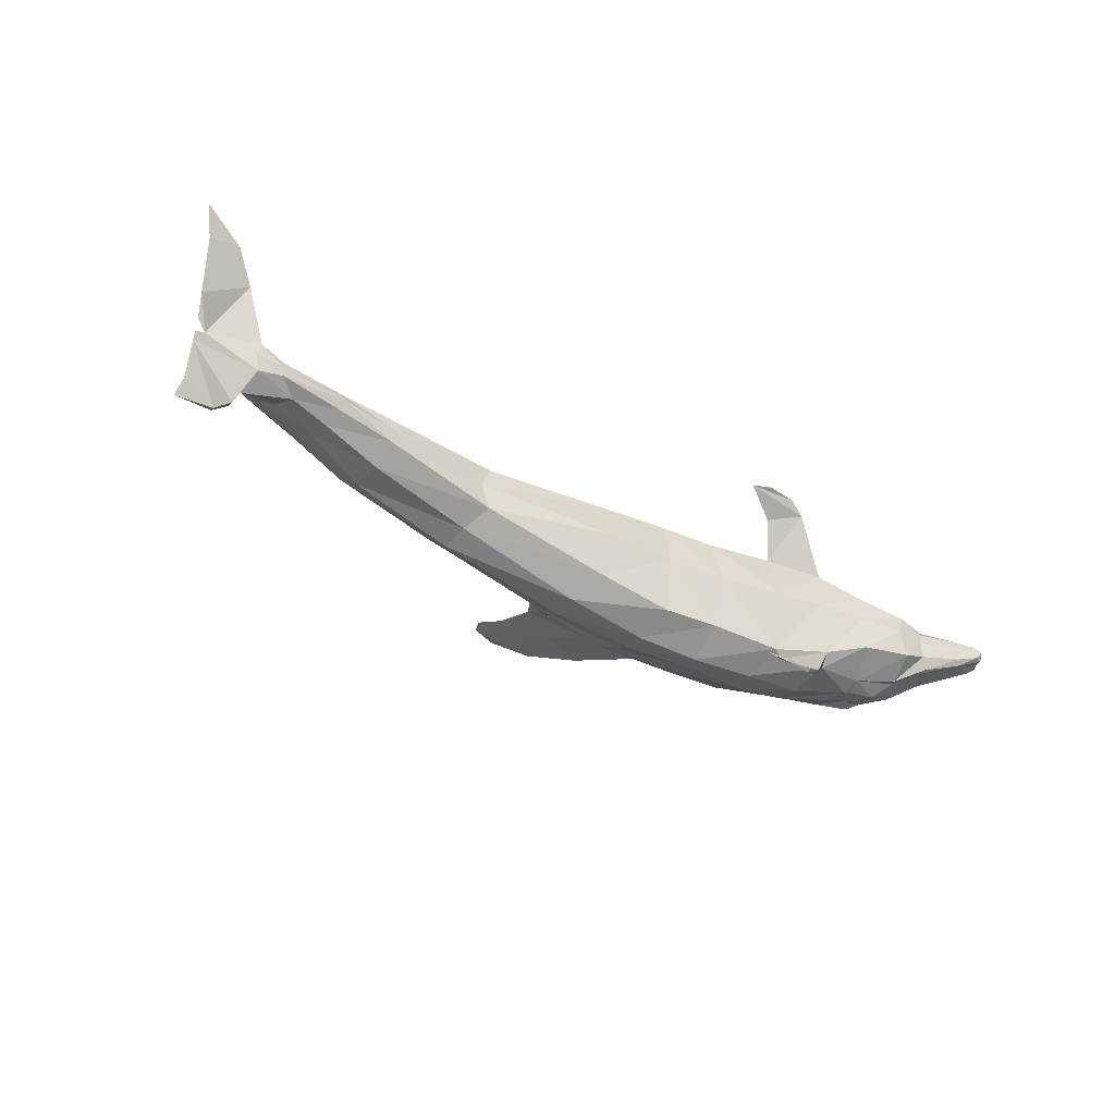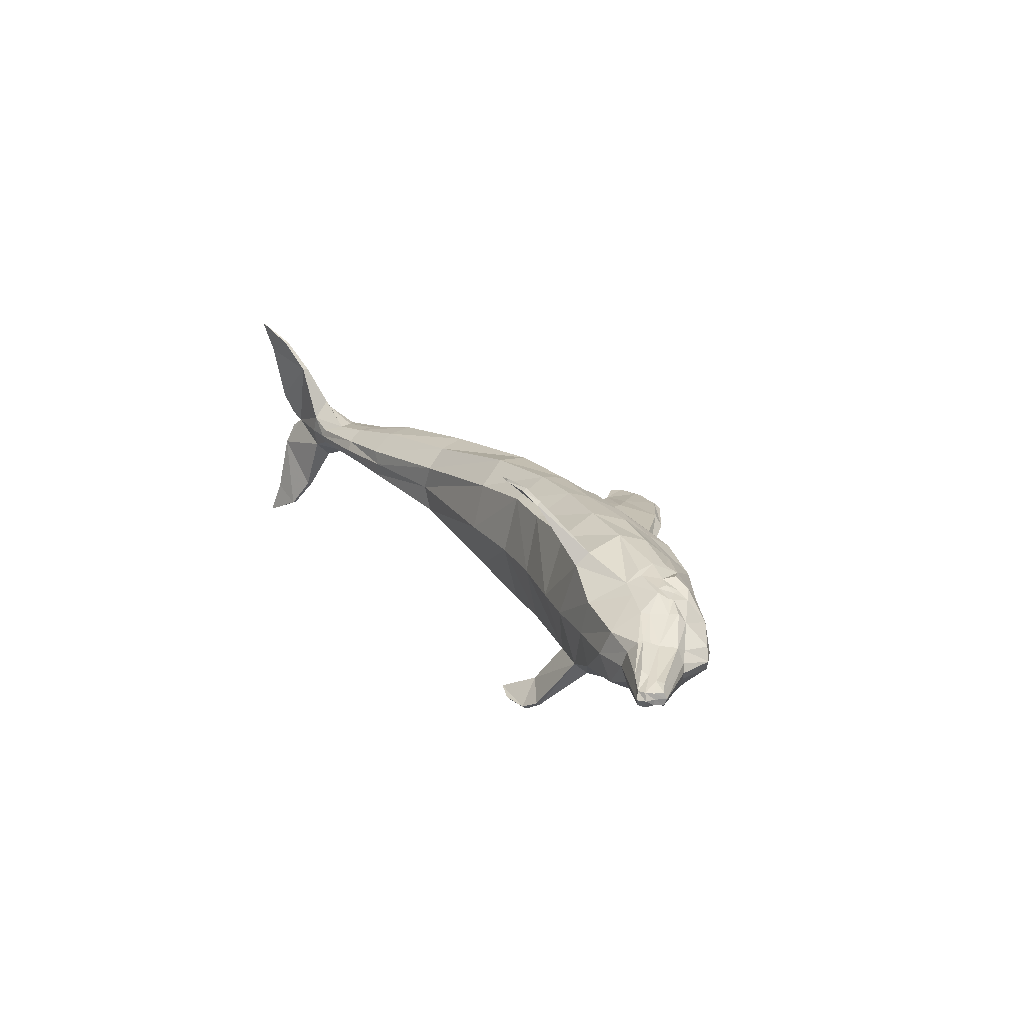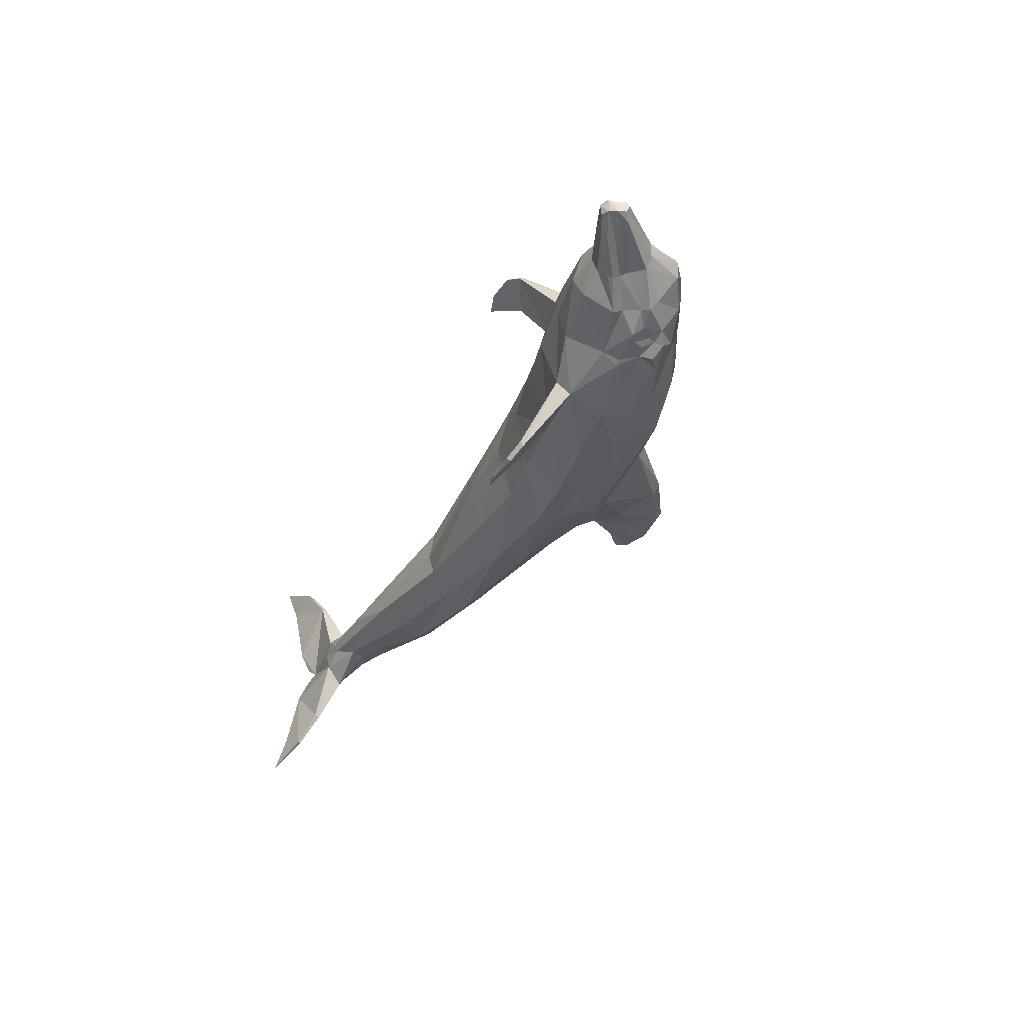
<metadata>
{"format":"obj","ext":"obj","renderer":"f3d","projection":"perspective","resolution":1024,"background":"white","views":[{"elev":-41.0,"azim":142.5,"up":"+Y"},{"elev":20.1,"azim":-121.4,"up":"+Y"},{"elev":-34.8,"azim":-117.9,"up":"+Y"}]}
</metadata>
<code>
v -0.1016 -0.01838 0.1259
v -0.1145 0.001684 0.1268
v -0.02227 0.001684 0.218
v -0.003462 -0.01337 0.2179
v 0.05921 0.001684 0.2727
v 0.06738 -0.0071 0.2657
v 0.1369 0.001684 0.2834
v 0.1413 -0.00145 0.2724
v 0.1814 0.001684 0.2701
v 0.1388 -0.02277 0.1349
v 0.1369 0.001684 0.1725
v 0.1661 0.001684 0.1213
v 0.04033 -0.02714 0.1397
v 0.07738 -0.01337 0.194
v 0.1037 -0.0071 0.2248
v -0.514 0.001684 -0.0463
v -0.5272 -0.01712 -0.0615
v -0.5397 0.001684 -0.0683
v -0.4708 0.001684 -0.01859
v -0.4802 -0.03279 -0.03042
v -0.4194 -0.01147 0.006043
v -0.4075 0.001684 0.01528
v -0.3238 0.001684 0.06302
v -0.3261 -0.04345 0.051
v -0.4169 -0.03279 0.00186
v -0.2224 0.001684 0.09428
v -0.2236 -0.05346 0.08429
v -0.1075 -0.05911 0.09657
v 0.03208 -0.06412 0.1086
v 0.1765 -0.04846 0.1017
v 0.4179 -0.02714 0.08929
v 0.4196 0.001684 0.09681
v 0.6137 0.001684 0.07508
v 0.6055 -0.03466 0.05174
v 0.7076 0.001684 0.04646
v 0.71 -0.02778 0.01602
v 0.789 0.001684 0.02302
v 0.7964 -0.01774 -0.004895
v 0.8496 0.001684 0.003772
v 0.8556 -0.02213 -0.01422
v 0.8849 0.001684 -0.0279
v 0.8686 -0.0165 -0.02825
v -0.4231 -0.05346 -0.01021
v -0.383 -0.07917 -0.01477
v -0.3104 -0.07226 0.0217
v -0.2211 -0.07727 0.04647
v -0.1066 -0.08668 0.06209
v 0.01454 -0.08231 0.07274
v 0.1715 -0.06852 0.07879
v 0.4145 -0.04345 0.07612
v -0.4118 -0.08858 -0.03924
v -0.4369 -0.07666 -0.03436
v -0.4557 -0.066 -0.04809
v -0.4958 -0.04971 -0.08027
v -0.5309 -0.02339 -0.1078
v -0.4062 -0.08668 -0.06087
v -0.4332 -0.07478 -0.05014
v -0.5353 -0.03279 -0.1241
v -0.5184 -0.0353 -0.1469
v -0.5842 -0.0165 -0.1986
v -0.5967 -0.0165 -0.193
v -0.6086 -0.008334 -0.2024
v -0.6118 0.001684 -0.1986
v -0.5535 0.001684 -0.1256
v -0.5466 -0.01085 -0.121
v -0.4576 -0.07352 -0.07654
v -0.4394 -0.07414 -0.06187
v -0.4551 -0.07414 -0.08269
v -0.4883 -0.06351 -0.08931
v -0.4802 -0.06225 -0.1016
v -0.509 -0.03844 -0.156
v -0.5685 -0.01899 -0.2011
v -0.4639 -0.06225 -0.1264
v -0.4419 -0.08354 -0.09515
v -0.3855 -0.08418 -0.1154
v -0.4576 -0.066 -0.1386
v -0.4294 -0.08418 -0.08506
v -0.4244 -0.08354 -0.06644
v -0.3905 -0.09359 -0.09041
v -0.5052 -0.04345 -0.1675
v -0.5591 -0.02526 -0.208
v -0.4476 -0.04031 -0.1864
v -0.415 -0.07666 -0.1247
v -0.3598 -0.05346 -0.1695
v -0.4908 -0.02339 -0.1862
v -0.504 -0.04093 -0.1756
v -0.2896 -0.1049 -0.1227
v -0.2853 -0.0848 -0.1444
v -0.3799 -0.09798 -0.08851
v -0.2821 -0.1199 -0.05834
v -0.3673 -0.09734 -0.05226
v -0.3648 -0.08858 -0.02589
v -0.2903 -0.1036 -0.01032
v -0.2139 -0.1124 0.002304
v -0.184 -0.1243 -0.04481
v -0.09318 -0.1168 0.007677
v -0.07936 -0.1243 -0.02314
v 0.02208 -0.1124 0.03176
v 0.02946 -0.1193 -0.007601
v 0.1713 -0.1067 0.04042
v 0.1779 -0.1086 -0.007321
v 0.4061 -0.07979 0.03855
v 0.4 -0.06852 -0.005366
v 0.5927 -0.05598 0.02402
v 0.5849 -0.05221 -0.02403
v 0.7008 -0.03279 -0.007711
v 0.6932 -0.0334 -0.03938
v 0.7733 -0.02277 -0.02192
v 0.7599 -0.02464 -0.04853
v 0.8477 -0.04345 -0.03169
v -0.1937 -0.09985 -0.1094
v -0.07327 -0.09107 -0.08538
v 0.01868 -0.09233 -0.06905
v 0.1541 -0.07478 -0.05872
v 0.3796 -0.04093 -0.04629
v 0.5821 -0.02213 -0.06162
v 0.6854 -0.01586 -0.06606
v 0.7936 -0.01211 -0.07188
v 0.8361 -0.02778 -0.07185
v -0.2201 -0.1801 -0.1714
v -0.2219 -0.1744 -0.1778
v -0.1655 -0.1575 -0.146
v -0.1073 -0.1889 -0.1752
v -0.1423 -0.1976 -0.184
v -0.1925 -0.1957 -0.1802
v -0.08119 0.001684 -0.111
v -0.1875 0.001684 -0.1407
v 0.1522 0.001684 -0.07978
v 0.3966 0.001684 -0.04821
v 0.6776 0.001684 -0.07383
v 0.7971 0.001684 -0.07567
v -0.3485 0.001684 -0.1758
v -0.2627 0.001684 -0.1602
v -0.4281 0.001684 -0.1937
v -0.4839 0.001684 -0.1912
v -0.5453 0.001684 -0.2187
v -0.5528 -0.01774 -0.2155
v -0.5917 0.001684 -0.2387
v -0.5861 -0.009593 -0.2331
v 0.982 -0.212 -0.1204
v 0.9113 -0.1788 -0.09438
v 0.9656 -0.1544 -0.1064
v 0.9249 -0.02213 -0.06304
v 0.8866 -0.03905 -0.04782
v 0.9083 0.001684 -0.05003
v 0.9478 -0.01273 -0.073
v 0.9292 0.001684 -0.0652
v 0.8461 -0.05786 -0.04078
v -0.6024 -0.007718 -0.2155
v -0.6036 0.001684 -0.2149
v -0.598 -0.01023 -0.2281
v -0.6024 0.001684 -0.23
v -0.1417 -0.1939 -0.187
v -0.1912 -0.1913 -0.1867
v 0.1601 0.001684 0.2216
v 0.189 0.001684 0.2494
v 0.02456 0.001684 -0.09081
v 0.5679 0.001684 -0.06313
v 0.8432 0.001684 -0.07469
v 0.9109 -0.1788 -0.1005
v 0.8736 -0.1274 -0.08017
v 0.8742 -0.1274 -0.06998
v 0.9557 -0.05159 -0.08894
v -0.4156 0.001684 0.01171
v -0.003462 0.01673 0.2179
v -0.1016 0.02174 0.1259
v 0.06738 0.01047 0.2657
v 0.1413 0.004817 0.2724
v 0.1388 0.02614 0.1349
v 0.07738 0.01673 0.194
v 0.04033 0.0305 0.1397
v 0.1037 0.01047 0.2248
v -0.5272 0.02048 -0.0615
v -0.4802 0.03615 -0.03042
v -0.4194 0.01483 0.006043
v -0.4169 0.03615 0.00186
v -0.3261 0.04681 0.051
v -0.2236 0.05683 0.08429
v -0.1075 0.06248 0.09657
v 0.03208 0.06749 0.1086
v 0.1765 0.05182 0.1017
v 0.4179 0.0305 0.08929
v 0.6055 0.03803 0.05174
v 0.71 0.03114 0.01602
v 0.7964 0.0211 -0.004895
v 0.8556 0.0255 -0.01422
v 0.8686 0.01987 -0.02825
v -0.4231 0.05683 -0.01021
v -0.383 0.08254 -0.01477
v -0.3104 0.07563 0.0217
v -0.2211 0.08064 0.04647
v -0.1066 0.09004 0.06209
v 0.01454 0.08568 0.07274
v 0.1715 0.07188 0.07879
v 0.4145 0.04681 0.07612
v -0.4369 0.08003 -0.03436
v -0.4118 0.09194 -0.03924
v -0.4557 0.06937 -0.04809
v -0.4958 0.05308 -0.08027
v -0.5309 0.02675 -0.1078
v -0.4332 0.07815 -0.05014
v -0.4062 0.09004 -0.06087
v -0.5353 0.03615 -0.1241
v -0.5967 0.01987 -0.193
v -0.5842 0.01987 -0.1986
v -0.5184 0.03867 -0.1469
v -0.5466 0.01422 -0.121
v -0.6086 0.0117 -0.2024
v -0.4551 0.07751 -0.08269
v -0.4394 0.07751 -0.06187
v -0.4576 0.07689 -0.07654
v -0.4883 0.06688 -0.08931
v -0.4802 0.06562 -0.1016
v -0.5685 0.02236 -0.2011
v -0.509 0.04181 -0.156
v -0.4639 0.06562 -0.1264
v -0.4419 0.08691 -0.09515
v -0.4576 0.06937 -0.1386
v -0.3855 0.08755 -0.1154
v -0.4294 0.08755 -0.08506
v -0.4244 0.08691 -0.06644
v -0.3905 0.09695 -0.09041
v -0.5591 0.02863 -0.208
v -0.5052 0.04681 -0.1675
v -0.415 0.08003 -0.1247
v -0.4476 0.04368 -0.1864
v -0.3598 0.05683 -0.1695
v -0.504 0.0443 -0.1756
v -0.4908 0.02675 -0.1862
v -0.2853 0.08817 -0.1444
v -0.2896 0.1082 -0.1227
v -0.2821 0.1233 -0.05834
v -0.3799 0.1013 -0.08851
v -0.3673 0.1007 -0.05226
v -0.3648 0.09194 -0.02589
v -0.2903 0.107 -0.01032
v -0.184 0.1276 -0.04481
v -0.2139 0.1158 0.002304
v -0.07936 0.1276 -0.02314
v -0.09318 0.1201 0.007677
v 0.02946 0.1226 -0.007601
v 0.02208 0.1158 0.03176
v 0.1779 0.112 -0.007321
v 0.1713 0.1101 0.04042
v 0.4 0.07188 -0.005366
v 0.4061 0.08316 0.03855
v 0.5849 0.05557 -0.02403
v 0.5927 0.05935 0.02402
v 0.6932 0.03677 -0.03938
v 0.7008 0.03615 -0.007711
v 0.7599 0.02801 -0.04853
v 0.7733 0.02614 -0.02192
v 0.8477 0.04681 -0.03169
v -0.1937 0.1032 -0.1094
v -0.07327 0.09444 -0.08538
v 0.01868 0.09569 -0.06905
v 0.1541 0.07815 -0.05872
v 0.3796 0.0443 -0.04629
v 0.5821 0.0255 -0.06162
v 0.6854 0.01923 -0.06606
v 0.7936 0.01548 -0.07188
v 0.8361 0.03114 -0.07185
v -0.2219 0.1778 -0.1778
v -0.2201 0.1834 -0.1714
v -0.1655 0.1609 -0.146
v -0.1073 0.1922 -0.1752
v -0.1925 0.1991 -0.1802
v -0.1423 0.201 -0.184
v -0.5528 0.0211 -0.2155
v -0.5861 0.01296 -0.2331
v 0.9656 0.1578 -0.1064
v 0.9113 0.1822 -0.09438
v 0.982 0.2154 -0.1204
v 0.8866 0.04242 -0.04782
v 0.9249 0.0255 -0.06304
v 0.9478 0.01609 -0.073
v 0.8461 0.06122 -0.04078
v -0.6024 0.01108 -0.2155
v -0.598 0.0136 -0.2281
v -0.1912 0.1947 -0.1867
v -0.1417 0.1972 -0.187
v 0.8742 0.1308 -0.06998
v 0.8736 0.1308 -0.08017
v 0.9109 0.1822 -0.1005
v 0.9557 0.05496 -0.08894
f 1 2 3
f 2 1 27
f 3 4 1
f 13 1 4
f 28 1 13
f 27 1 28
f 165 3 2
f 27 26 2
f 166 2 26
f 2 166 165
f 4 3 5
f 167 5 3
f 3 165 167
f 5 6 4
f 14 4 6
f 4 14 13
f 6 5 7
f 168 7 5
f 5 167 168
f 7 8 6
f 15 6 8
f 6 15 14
f 8 7 9
f 9 7 168
f 8 9 15
f 155 15 9
f 9 156 155
f 9 168 155
f 10 11 12
f 11 10 13
f 30 10 12
f 29 13 10
f 10 30 29
f 12 11 169
f 13 14 11
f 11 14 15
f 15 155 11
f 170 11 155
f 169 11 170
f 31 30 12
f 12 32 31
f 32 12 181
f 12 169 181
f 13 29 28
f 16 17 18
f 17 16 19
f 18 173 16
f 174 19 16
f 16 173 174
f 65 18 17
f 19 20 17
f 54 17 20
f 17 54 55
f 17 55 65
f 18 65 64
f 64 207 18
f 200 173 18
f 18 207 200
f 20 19 164
f 175 164 19
f 19 174 175
f 21 25 20
f 164 21 20
f 43 20 25
f 53 20 43
f 20 53 54
f 21 22 23
f 21 164 22
f 23 24 21
f 25 21 24
f 23 22 175
f 22 164 175
f 24 23 26
f 178 26 23
f 175 176 23
f 177 23 176
f 23 177 178
f 25 24 45
f 26 27 24
f 45 24 27
f 44 43 25
f 45 44 25
f 26 178 166
f 46 27 28
f 27 46 45
f 47 28 29
f 28 47 46
f 48 29 30
f 29 48 47
f 49 30 31
f 30 49 48
f 31 32 33
f 33 34 31
f 50 31 34
f 31 50 49
f 183 33 32
f 181 182 32
f 32 182 183
f 34 33 35
f 184 35 33
f 33 183 184
f 35 36 34
f 104 34 36
f 102 50 34
f 34 104 102
f 36 35 37
f 185 37 35
f 35 184 185
f 37 38 36
f 106 36 38
f 36 106 104
f 38 37 39
f 186 39 37
f 37 185 186
f 39 40 38
f 108 38 40
f 38 108 106
f 40 39 41
f 187 41 39
f 39 186 187
f 41 42 40
f 110 40 42
f 40 110 108
f 41 145 42
f 187 145 41
f 110 42 144
f 143 144 42
f 42 145 143
f 52 43 44
f 43 52 53
f 45 92 44
f 44 51 52
f 56 51 44
f 44 92 56
f 93 45 46
f 93 92 45
f 94 46 47
f 46 94 93
f 96 47 48
f 47 96 94
f 98 48 49
f 48 98 96
f 100 49 50
f 49 100 98
f 50 102 100
f 57 52 51
f 51 56 57
f 52 57 53
f 69 54 53
f 67 53 57
f 66 53 67
f 53 66 69
f 54 58 55
f 54 69 58
f 65 55 58
f 57 56 78
f 77 78 56
f 77 56 79
f 89 79 56
f 56 91 89
f 91 56 92
f 57 78 67
f 61 58 59
f 70 59 58
f 65 58 61
f 58 69 70
f 59 60 61
f 60 59 71
f 71 59 70
f 61 60 149
f 71 72 60
f 149 60 72
f 61 62 65
f 149 62 61
f 62 63 64
f 150 63 62
f 64 65 62
f 62 149 150
f 207 64 63
f 63 150 278
f 63 208 207
f 278 208 63
f 67 68 66
f 69 66 68
f 77 68 67
f 77 67 78
f 68 70 69
f 70 68 74
f 77 74 68
f 70 73 71
f 74 73 70
f 72 71 80
f 71 73 76
f 76 80 71
f 80 81 72
f 151 72 81
f 72 151 149
f 73 74 75
f 75 76 73
f 74 79 75
f 77 79 74
f 75 79 89
f 83 75 82
f 84 82 75
f 84 75 87
f 87 75 89
f 86 80 76
f 82 76 83
f 76 82 85
f 85 86 76
f 81 80 86
f 86 137 81
f 139 81 137
f 81 139 151
f 134 82 84
f 135 85 82
f 82 134 135
f 87 88 84
f 132 84 88
f 84 132 134
f 137 86 85
f 85 135 136
f 136 137 85
f 88 87 120
f 89 90 87
f 87 90 95
f 95 111 87
f 120 87 111
f 122 111 88
f 133 88 111
f 120 121 88
f 88 121 122
f 88 133 132
f 93 90 89
f 89 91 93
f 90 93 94
f 94 95 90
f 93 91 92
f 95 94 96
f 96 97 95
f 111 95 97
f 97 96 98
f 98 99 97
f 112 97 99
f 97 112 111
f 99 98 100
f 100 101 99
f 113 99 101
f 99 113 112
f 101 100 102
f 102 103 101
f 114 101 103
f 101 114 113
f 103 102 104
f 104 105 103
f 115 103 105
f 103 115 114
f 105 104 106
f 106 107 105
f 116 105 107
f 105 116 115
f 107 106 108
f 108 109 107
f 117 107 109
f 107 117 116
f 148 109 108
f 108 110 148
f 109 118 117
f 118 109 119
f 109 148 119
f 144 148 110
f 111 112 126
f 111 122 120
f 126 127 111
f 111 127 133
f 112 113 157
f 157 126 112
f 157 113 114
f 128 114 115
f 114 128 157
f 129 115 116
f 115 129 128
f 116 117 130
f 116 158 129
f 130 158 116
f 130 117 118
f 118 119 159
f 118 131 130
f 159 131 118
f 147 159 119
f 147 119 163
f 119 148 162
f 162 161 119
f 161 163 119
f 121 120 125
f 120 122 123
f 123 124 120
f 125 120 124
f 121 154 122
f 125 154 121
f 123 122 154
f 153 124 123
f 154 153 123
f 154 125 124
f 124 153 154
f 127 126 255
f 126 157 256
f 256 255 126
f 230 133 127
f 127 254 230
f 255 254 127
f 257 128 129
f 256 157 128
f 128 257 256
f 258 129 158
f 129 258 257
f 260 130 131
f 158 130 260
f 131 159 262
f 131 261 260
f 262 261 131
f 227 132 133
f 226 134 132
f 132 227 226
f 133 230 227
f 229 135 134
f 134 226 229
f 269 136 135
f 135 229 269
f 139 137 136
f 136 138 139
f 138 136 269
f 151 139 138
f 138 152 151
f 152 138 270
f 269 270 138
f 140 141 142
f 160 141 140
f 140 142 160
f 163 142 141
f 141 160 161
f 161 162 141
f 141 162 163
f 160 142 163
f 144 143 162
f 146 143 145
f 143 146 163
f 163 162 143
f 148 144 162
f 145 147 146
f 147 145 275
f 145 187 274
f 274 275 145
f 163 146 147
f 262 159 147
f 262 147 283
f 275 276 147
f 147 276 285
f 285 283 147
f 152 150 149
f 149 151 152
f 150 152 279
f 279 278 150
f 270 279 152
f 172 155 168
f 155 172 170
f 158 259 258
f 260 259 158
f 163 161 160
f 170 165 166
f 172 167 165
f 165 170 172
f 166 171 170
f 180 171 166
f 179 166 178
f 166 179 180
f 168 167 172
f 170 171 169
f 181 169 171
f 171 180 181
f 174 173 199
f 200 199 173
f 174 176 175
f 176 174 188
f 196 188 174
f 174 198 196
f 199 198 174
f 177 176 189
f 176 188 189
f 191 178 177
f 189 190 177
f 177 190 191
f 192 179 178
f 178 191 192
f 193 180 179
f 179 192 193
f 194 181 180
f 180 193 194
f 195 182 181
f 181 194 195
f 183 182 195
f 250 184 183
f 248 183 195
f 183 248 250
f 252 185 184
f 184 250 252
f 253 186 185
f 185 252 253
f 187 186 253
f 187 253 277
f 277 274 187
f 197 189 188
f 188 196 197
f 189 235 190
f 189 197 202
f 202 234 189
f 235 189 234
f 238 191 190
f 190 235 236
f 190 236 238
f 240 192 191
f 191 238 240
f 242 193 192
f 192 240 242
f 244 194 193
f 193 242 244
f 246 195 194
f 194 244 246
f 195 246 248
f 202 197 196
f 198 201 196
f 196 201 202
f 211 198 199
f 201 198 210
f 209 210 198
f 198 211 209
f 200 203 199
f 203 212 199
f 199 212 211
f 203 200 207
f 221 202 201
f 210 221 201
f 202 221 220
f 222 202 220
f 234 202 222
f 203 204 205
f 208 204 203
f 205 206 203
f 212 203 206
f 203 207 208
f 205 204 208
f 206 205 214
f 208 278 205
f 279 214 205
f 205 278 279
f 206 213 212
f 216 213 206
f 214 215 206
f 206 215 216
f 210 209 220
f 213 209 211
f 217 209 213
f 209 217 220
f 221 210 220
f 211 212 213
f 213 216 217
f 215 214 223
f 270 223 214
f 214 279 270
f 216 215 224
f 223 224 215
f 217 216 218
f 224 218 216
f 218 219 217
f 219 222 217
f 217 222 220
f 218 224 228
f 225 218 226
f 226 218 228
f 233 222 219
f 219 225 227
f 219 227 230
f 230 231 219
f 219 231 232
f 232 233 219
f 222 233 234
f 224 223 269
f 269 223 270
f 269 228 224
f 226 227 225
f 228 229 226
f 229 228 269
f 231 230 263
f 263 230 254
f 232 231 254
f 265 254 231
f 263 264 231
f 231 264 265
f 234 233 232
f 232 236 234
f 236 232 237
f 254 237 232
f 235 234 236
f 237 238 236
f 238 237 239
f 255 239 237
f 237 254 255
f 239 240 238
f 240 239 241
f 256 241 239
f 239 255 256
f 241 242 240
f 242 241 243
f 257 243 241
f 241 256 257
f 243 244 242
f 244 243 245
f 258 245 243
f 243 257 258
f 245 246 244
f 246 245 247
f 259 247 245
f 245 258 259
f 247 248 246
f 248 247 249
f 260 249 247
f 247 259 260
f 249 250 248
f 250 249 251
f 261 251 249
f 249 260 261
f 251 252 250
f 253 252 251
f 251 277 253
f 262 251 261
f 262 277 251
f 254 265 263
f 277 262 283
f 264 263 280
f 265 266 263
f 280 263 266
f 266 265 264
f 264 267 266
f 280 267 264
f 268 266 267
f 266 268 281
f 266 281 280
f 281 268 267
f 267 280 281
f 271 272 273
f 282 272 271
f 284 271 273
f 271 285 282
f 271 284 283
f 283 285 271
f 273 272 284
f 284 272 282
f 282 275 274
f 282 274 277
f 276 275 282
f 282 285 276
f 283 282 277
f 282 283 284

</code>
